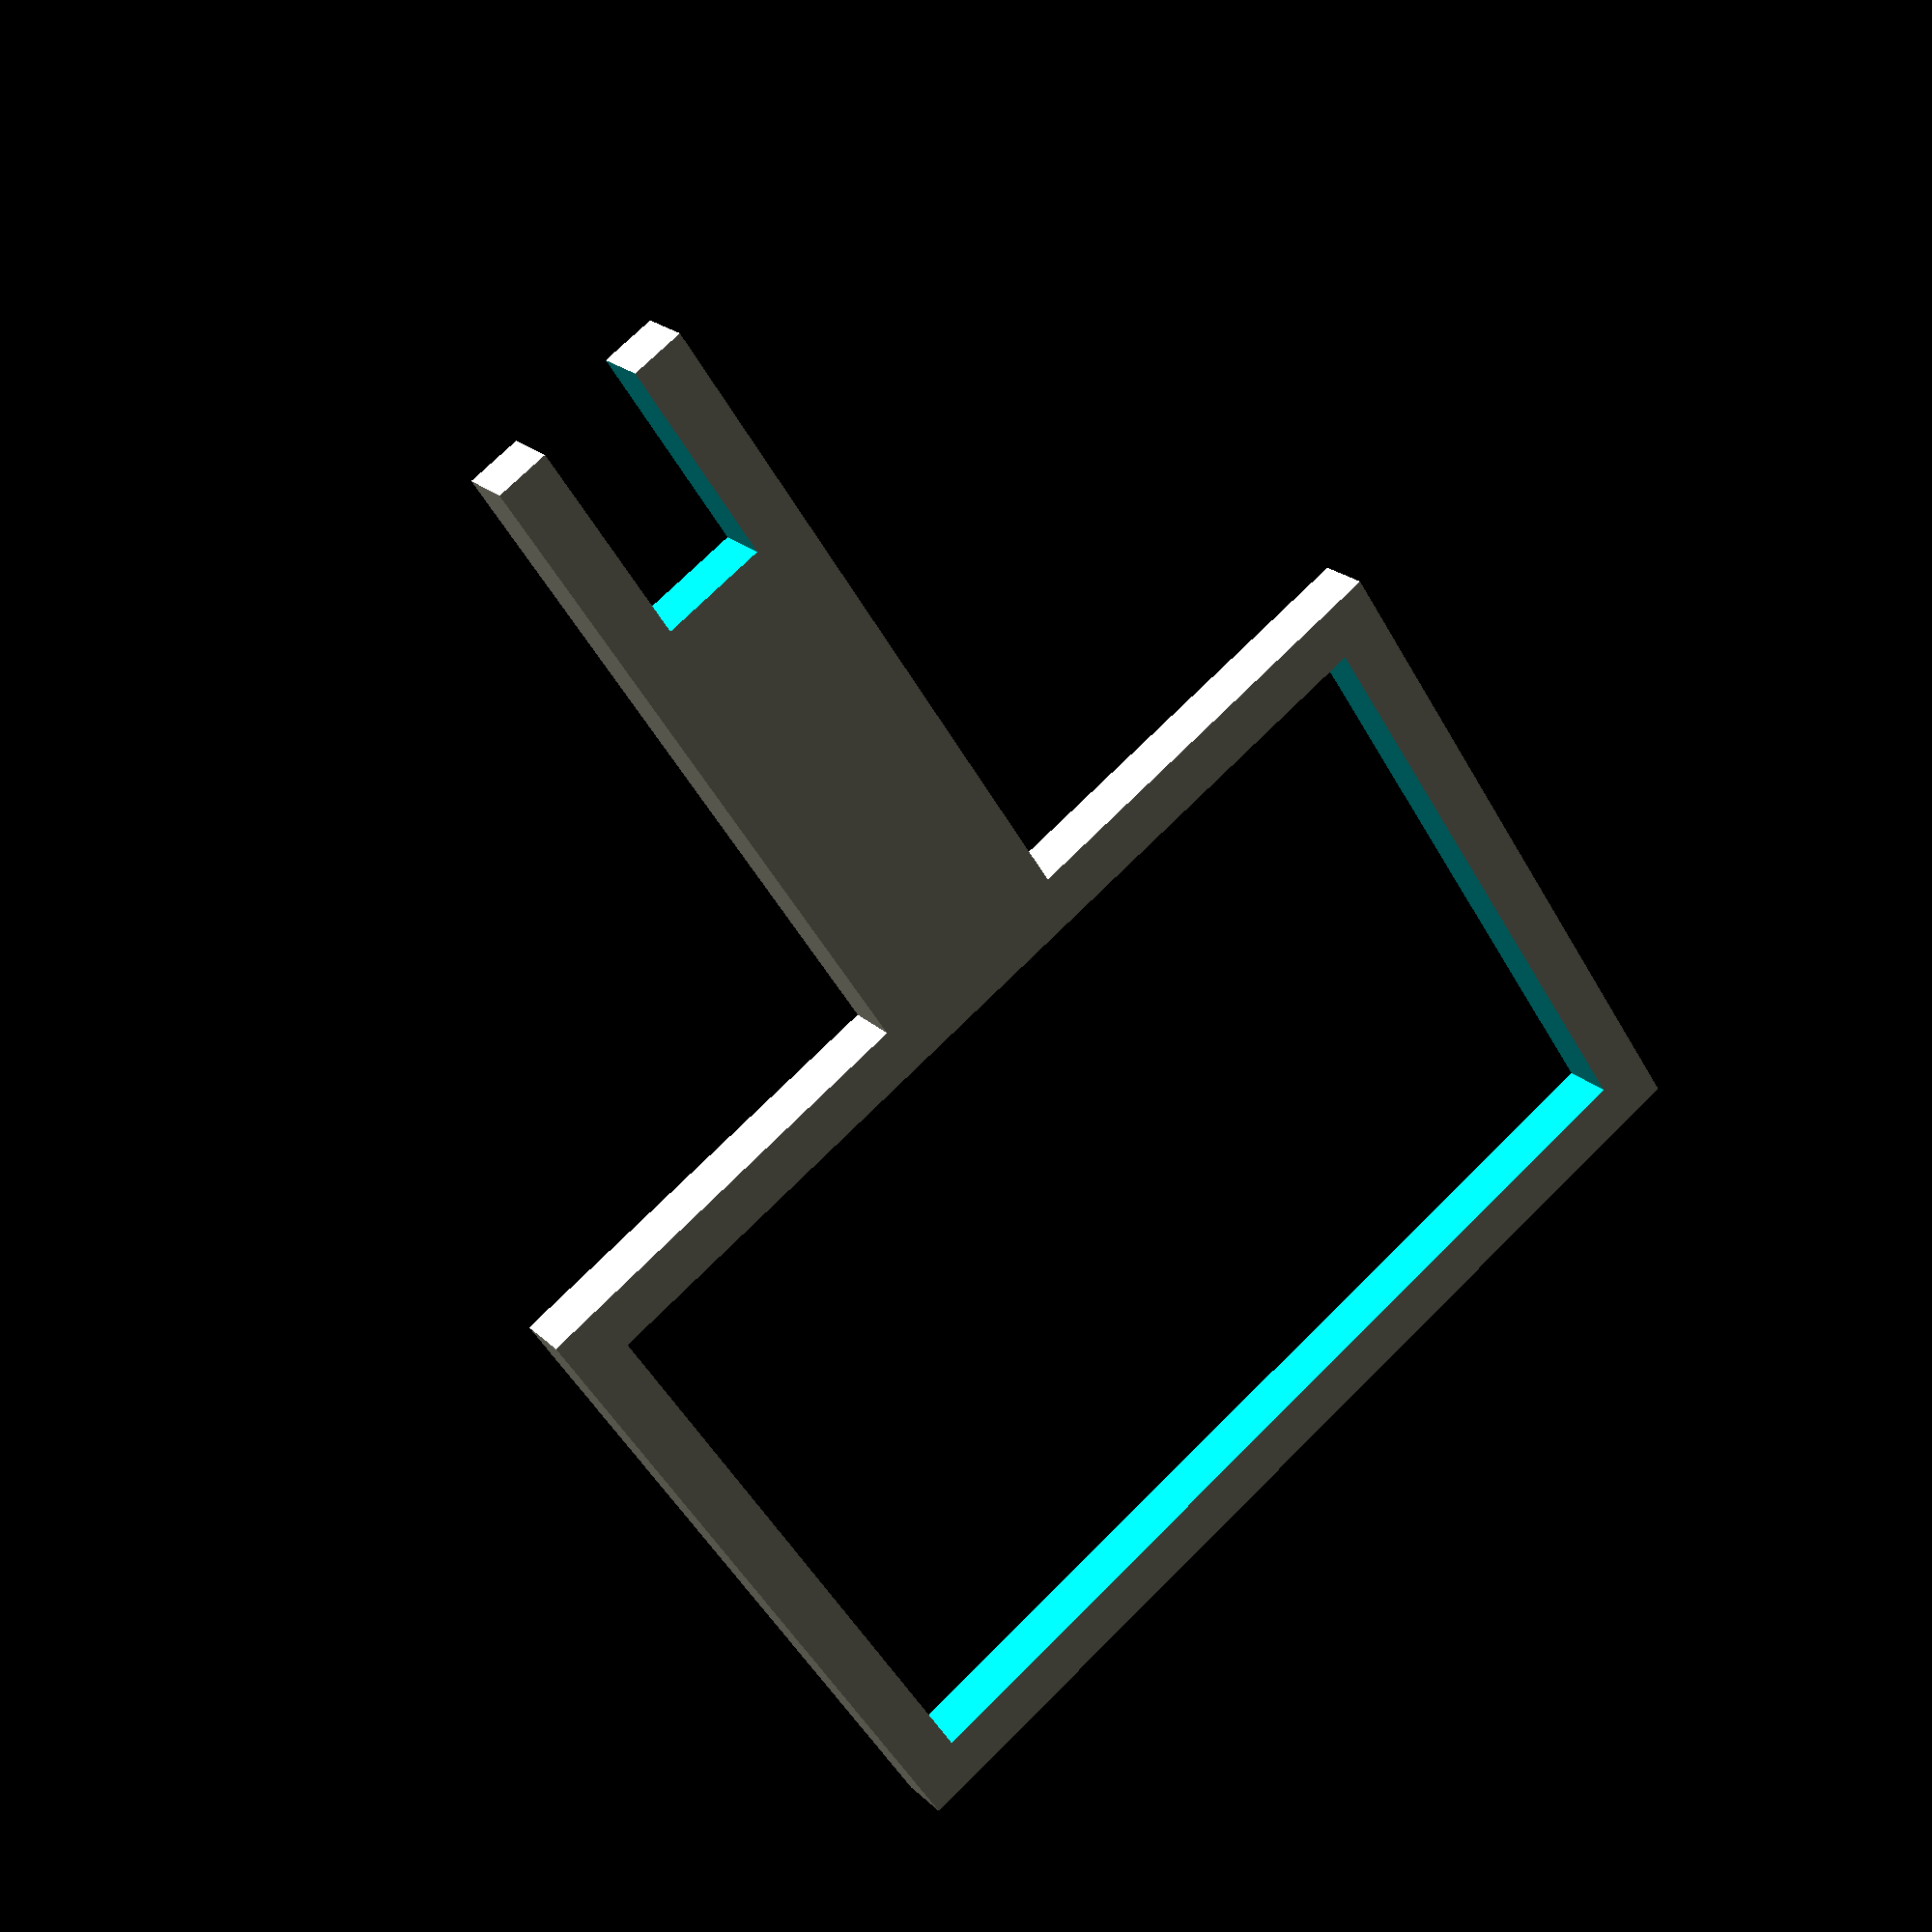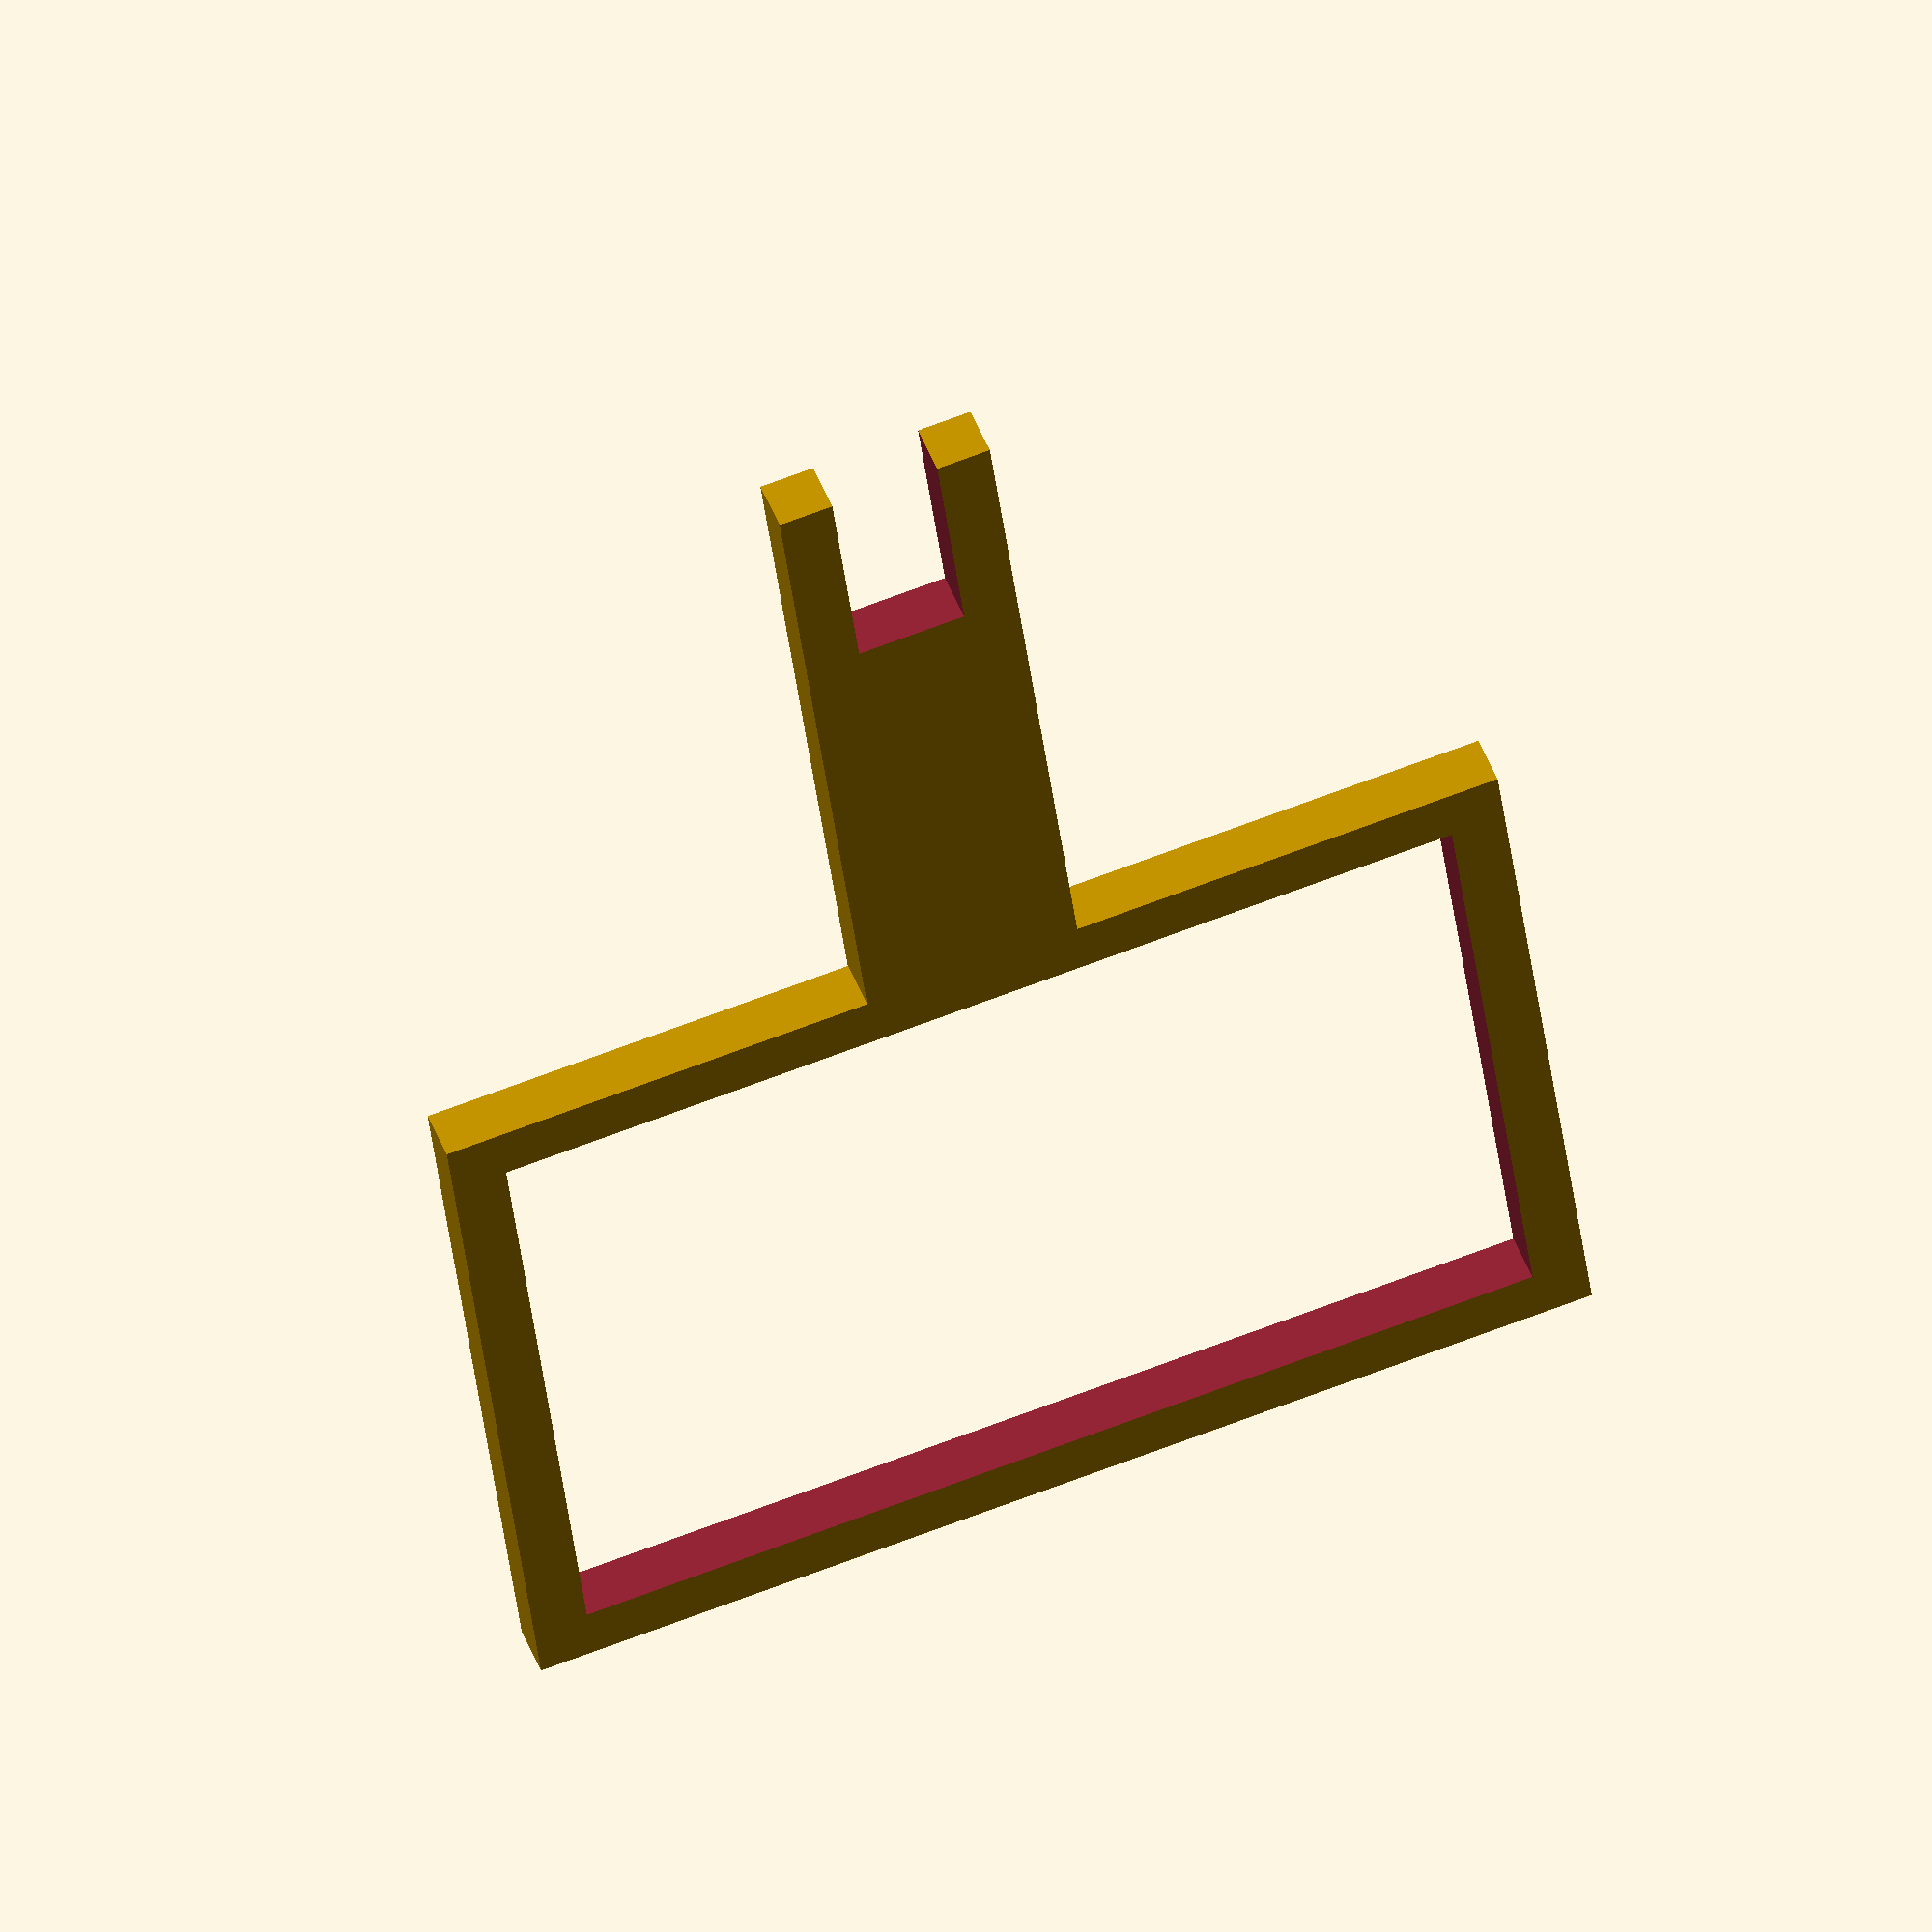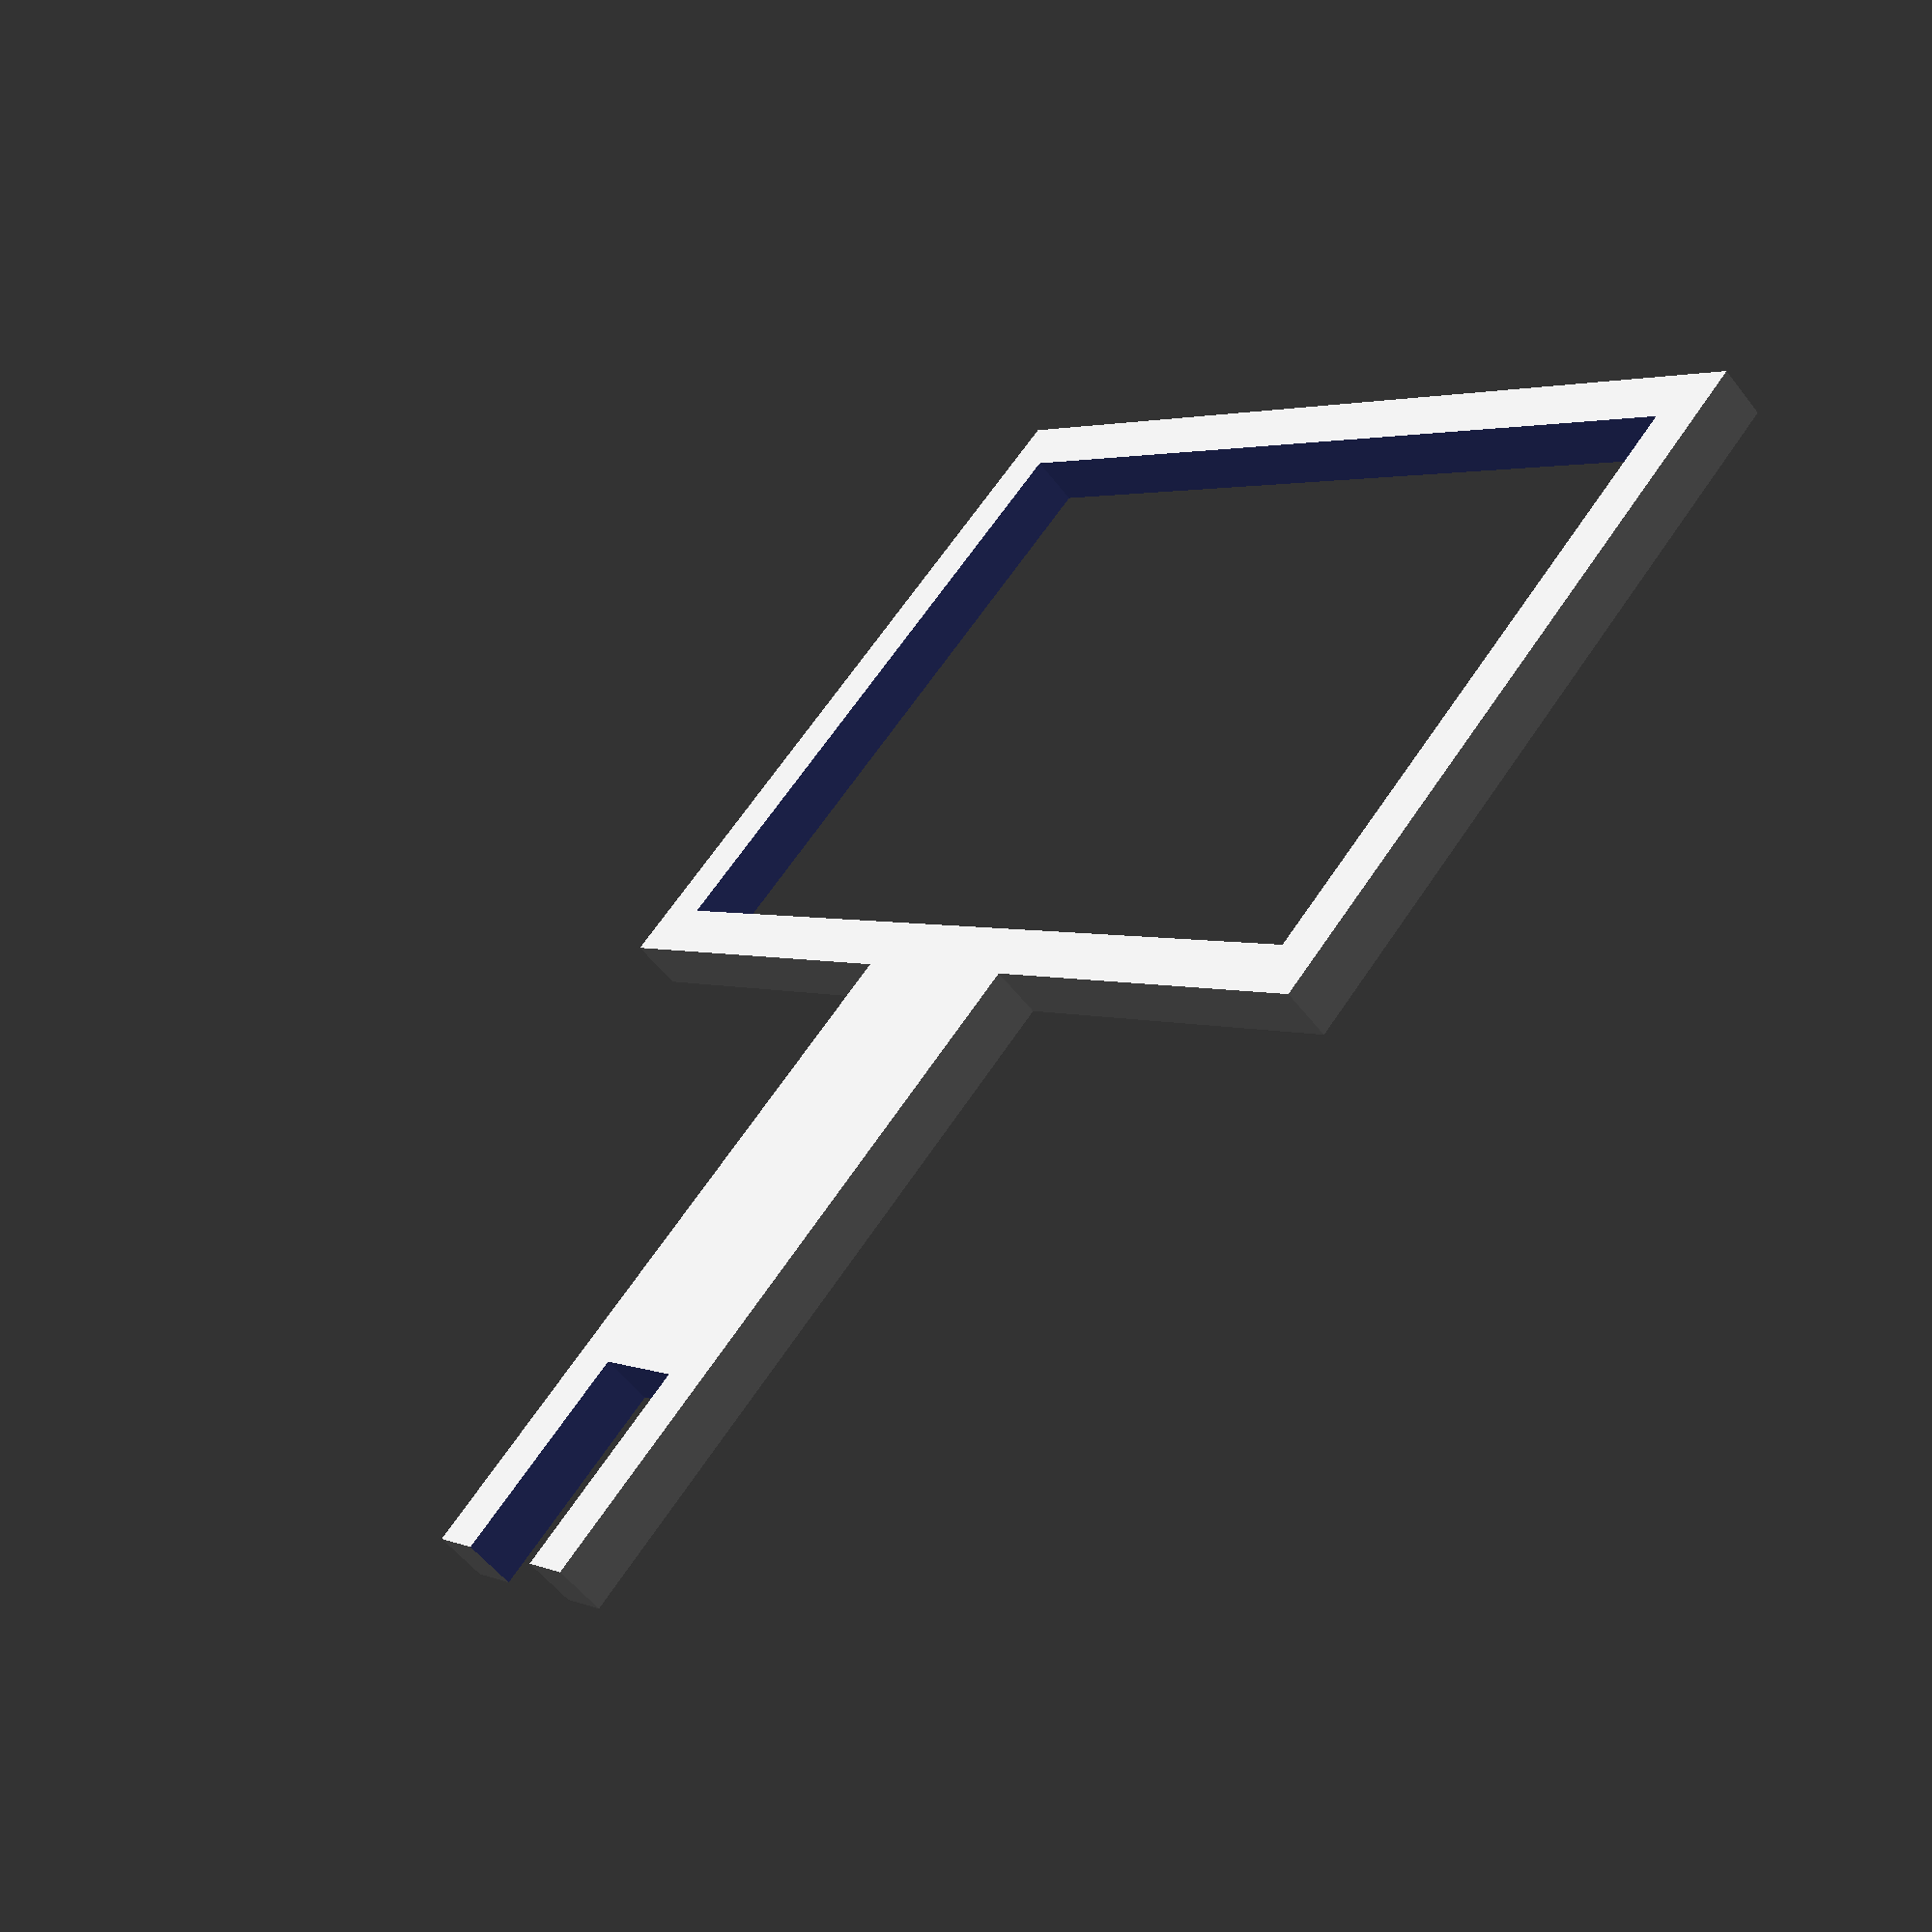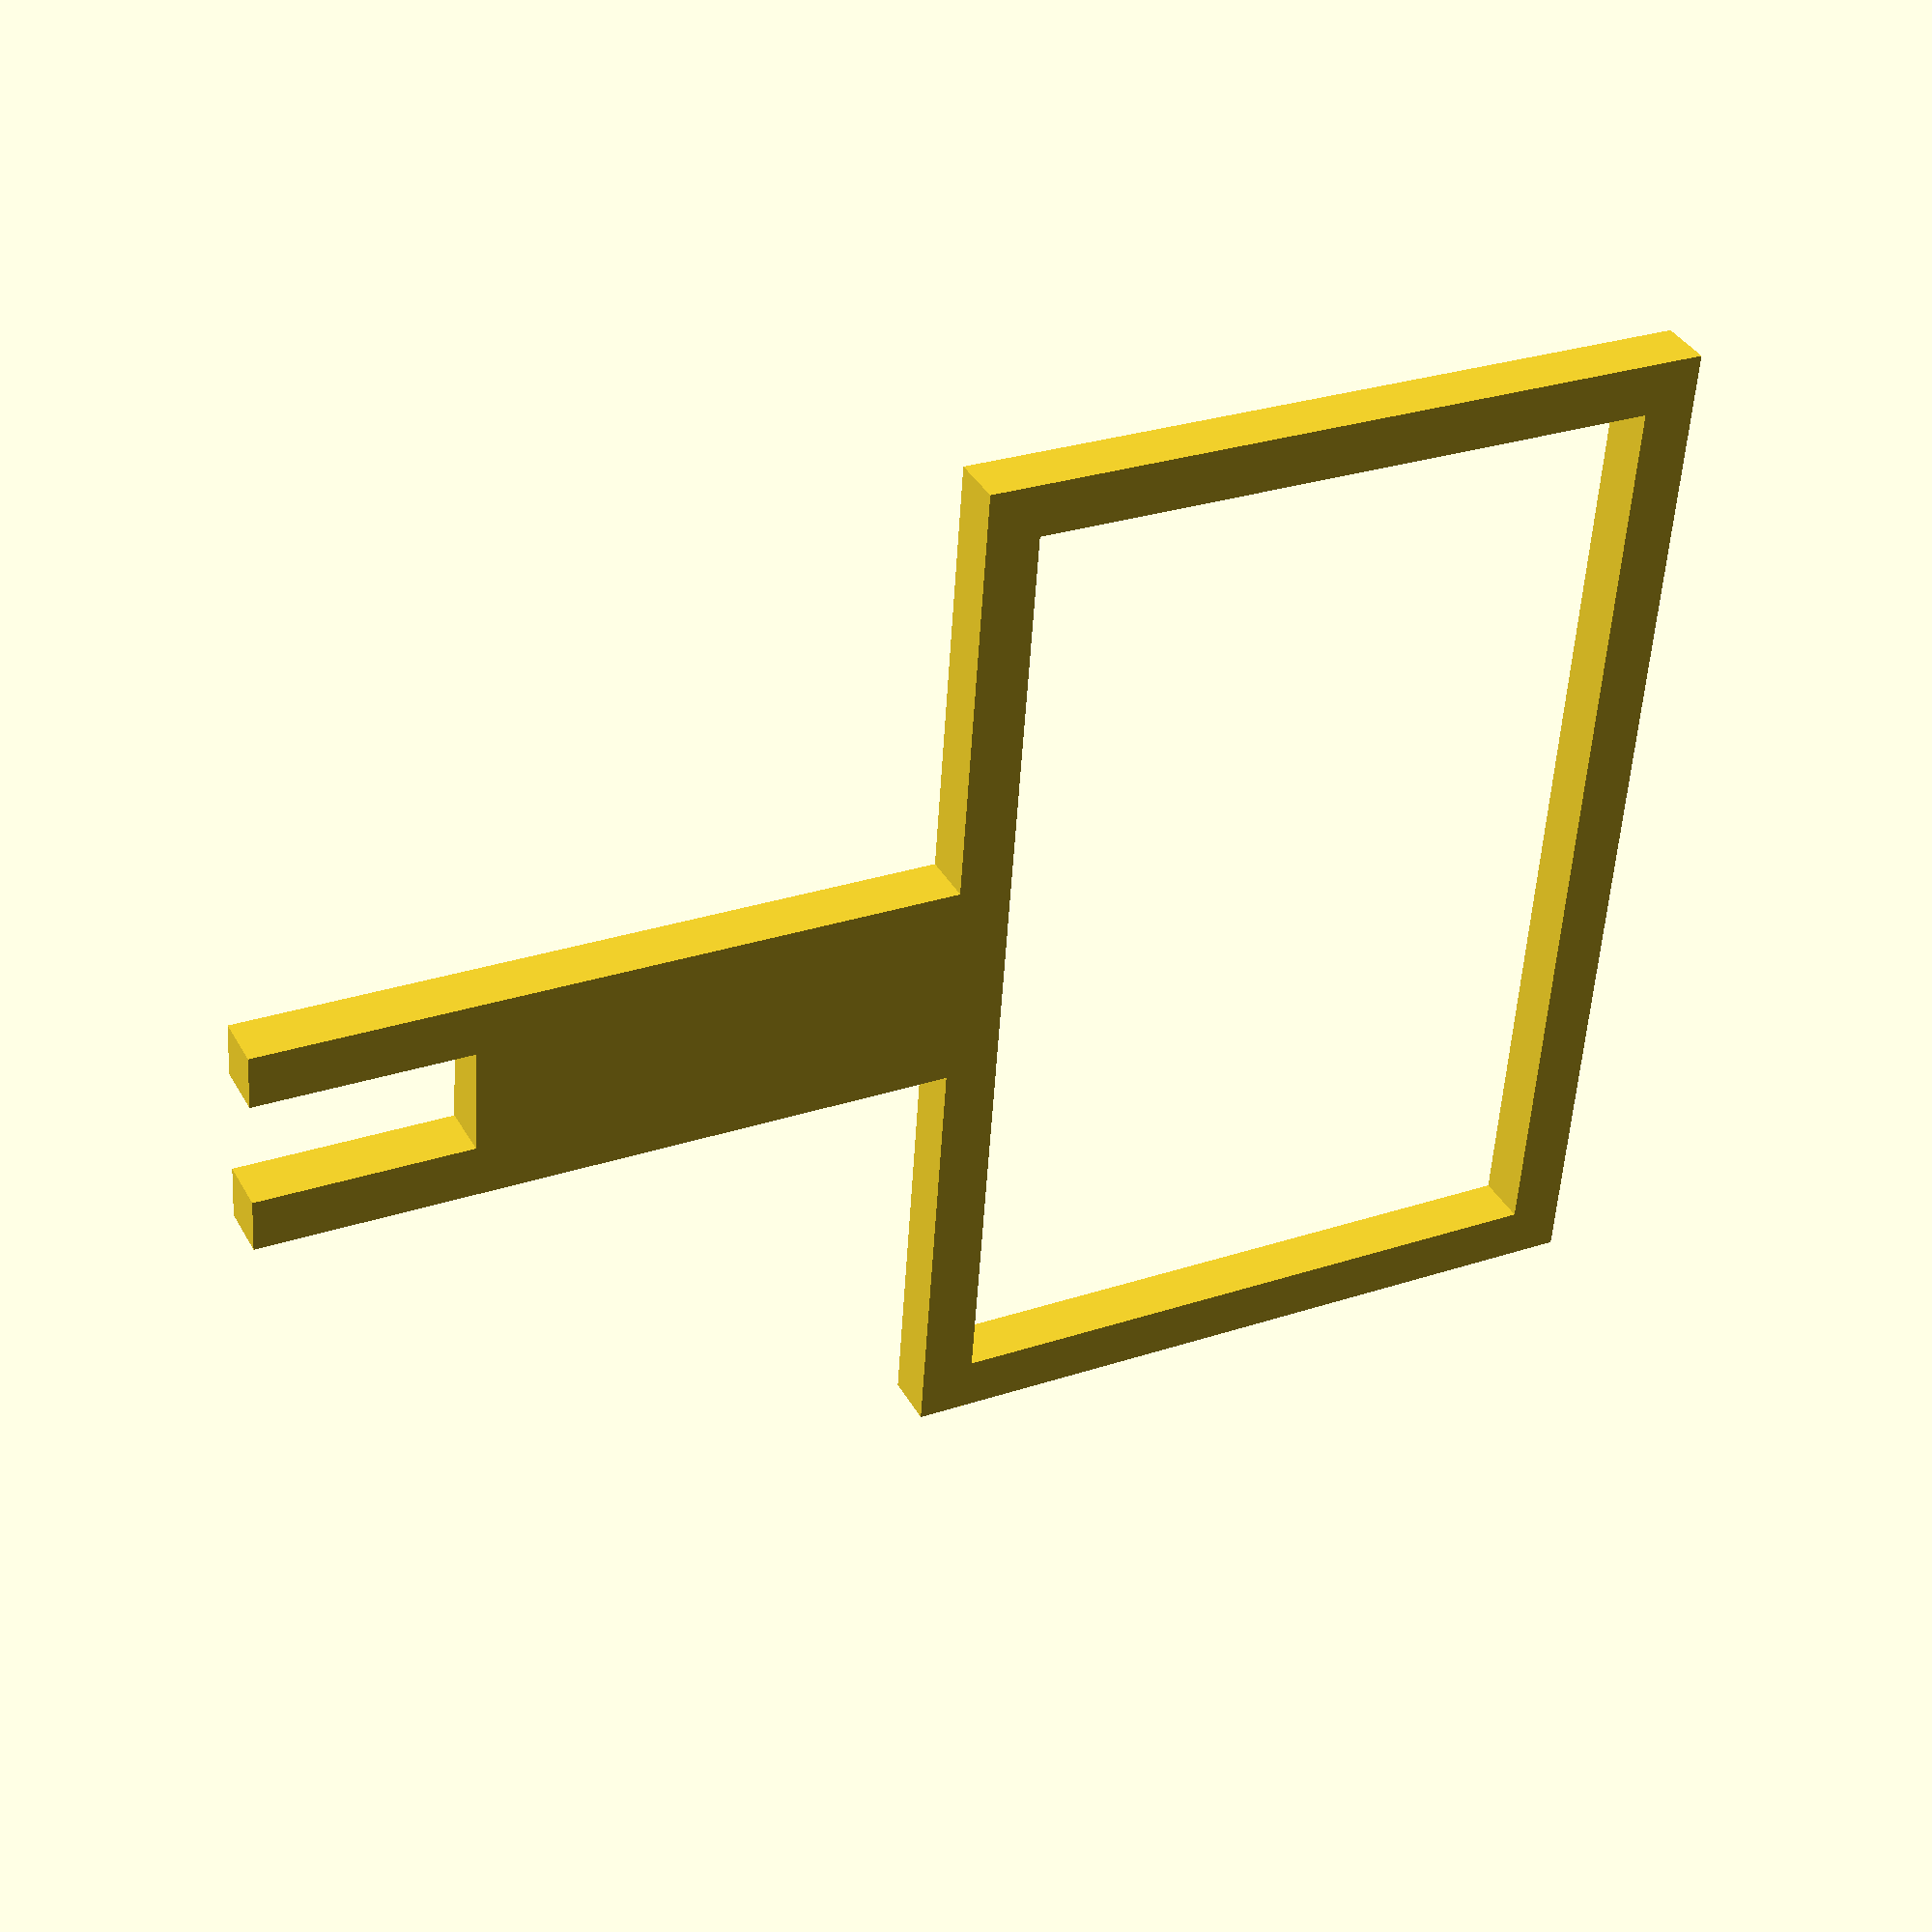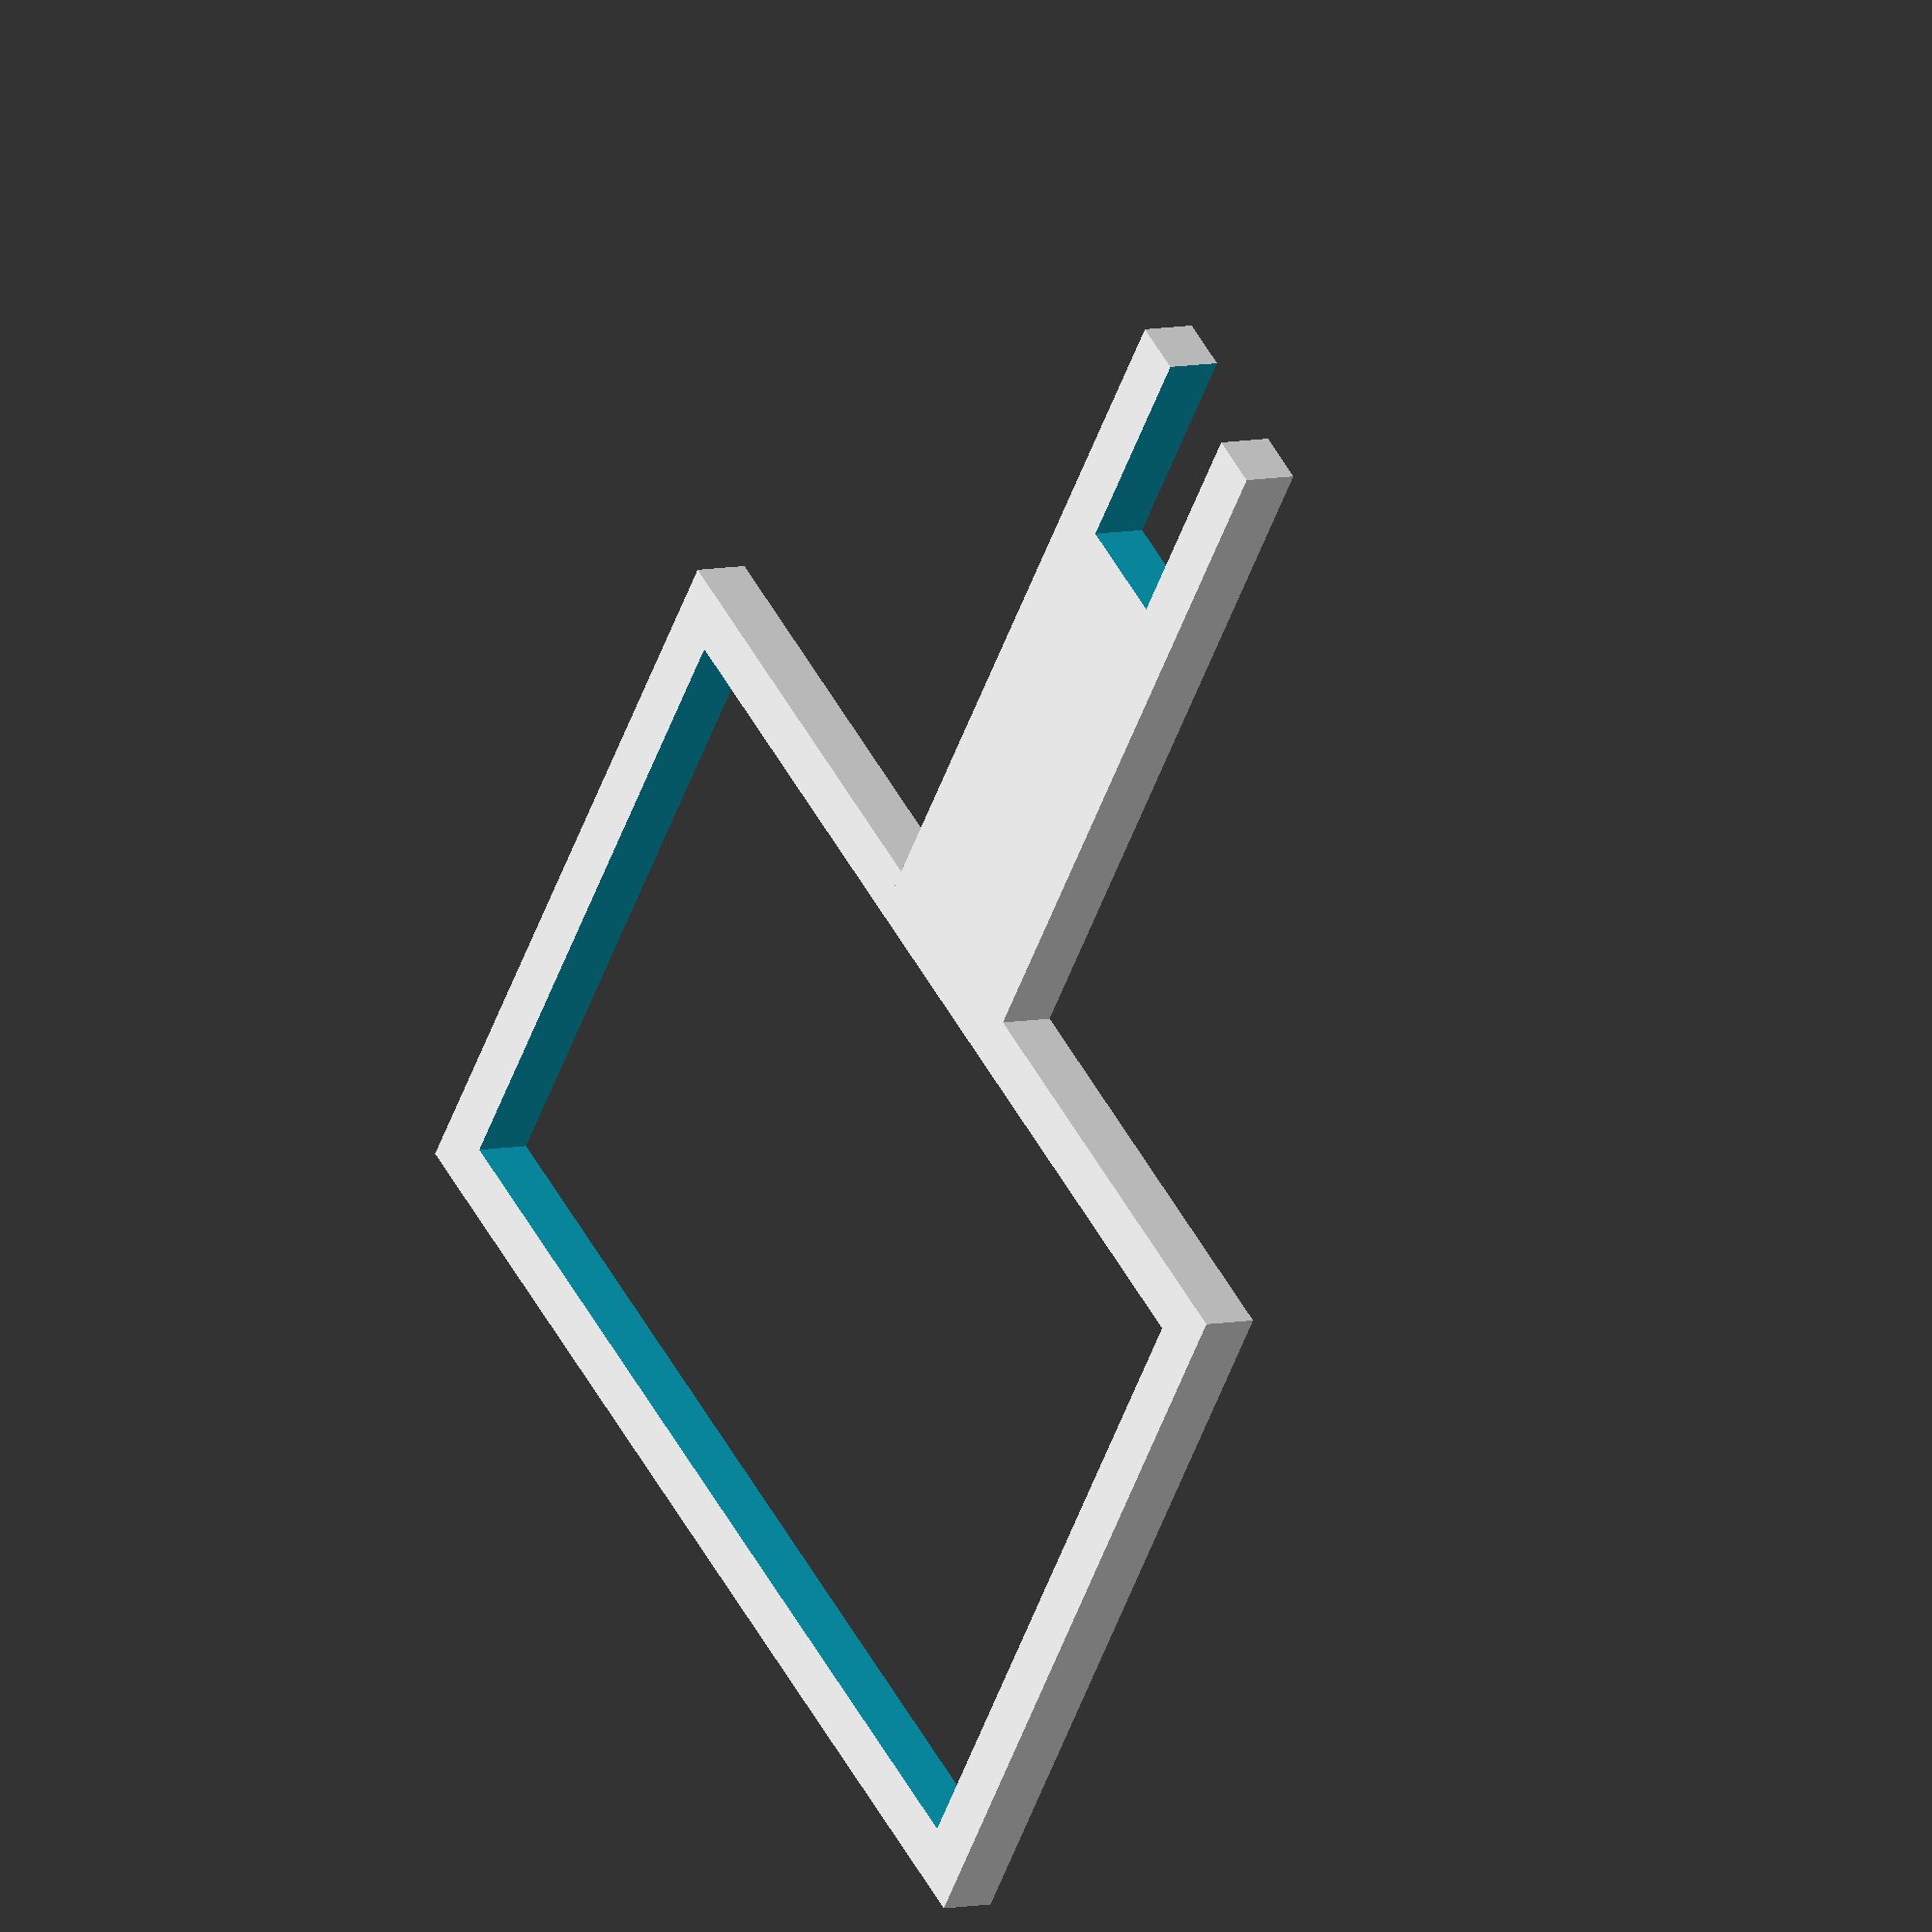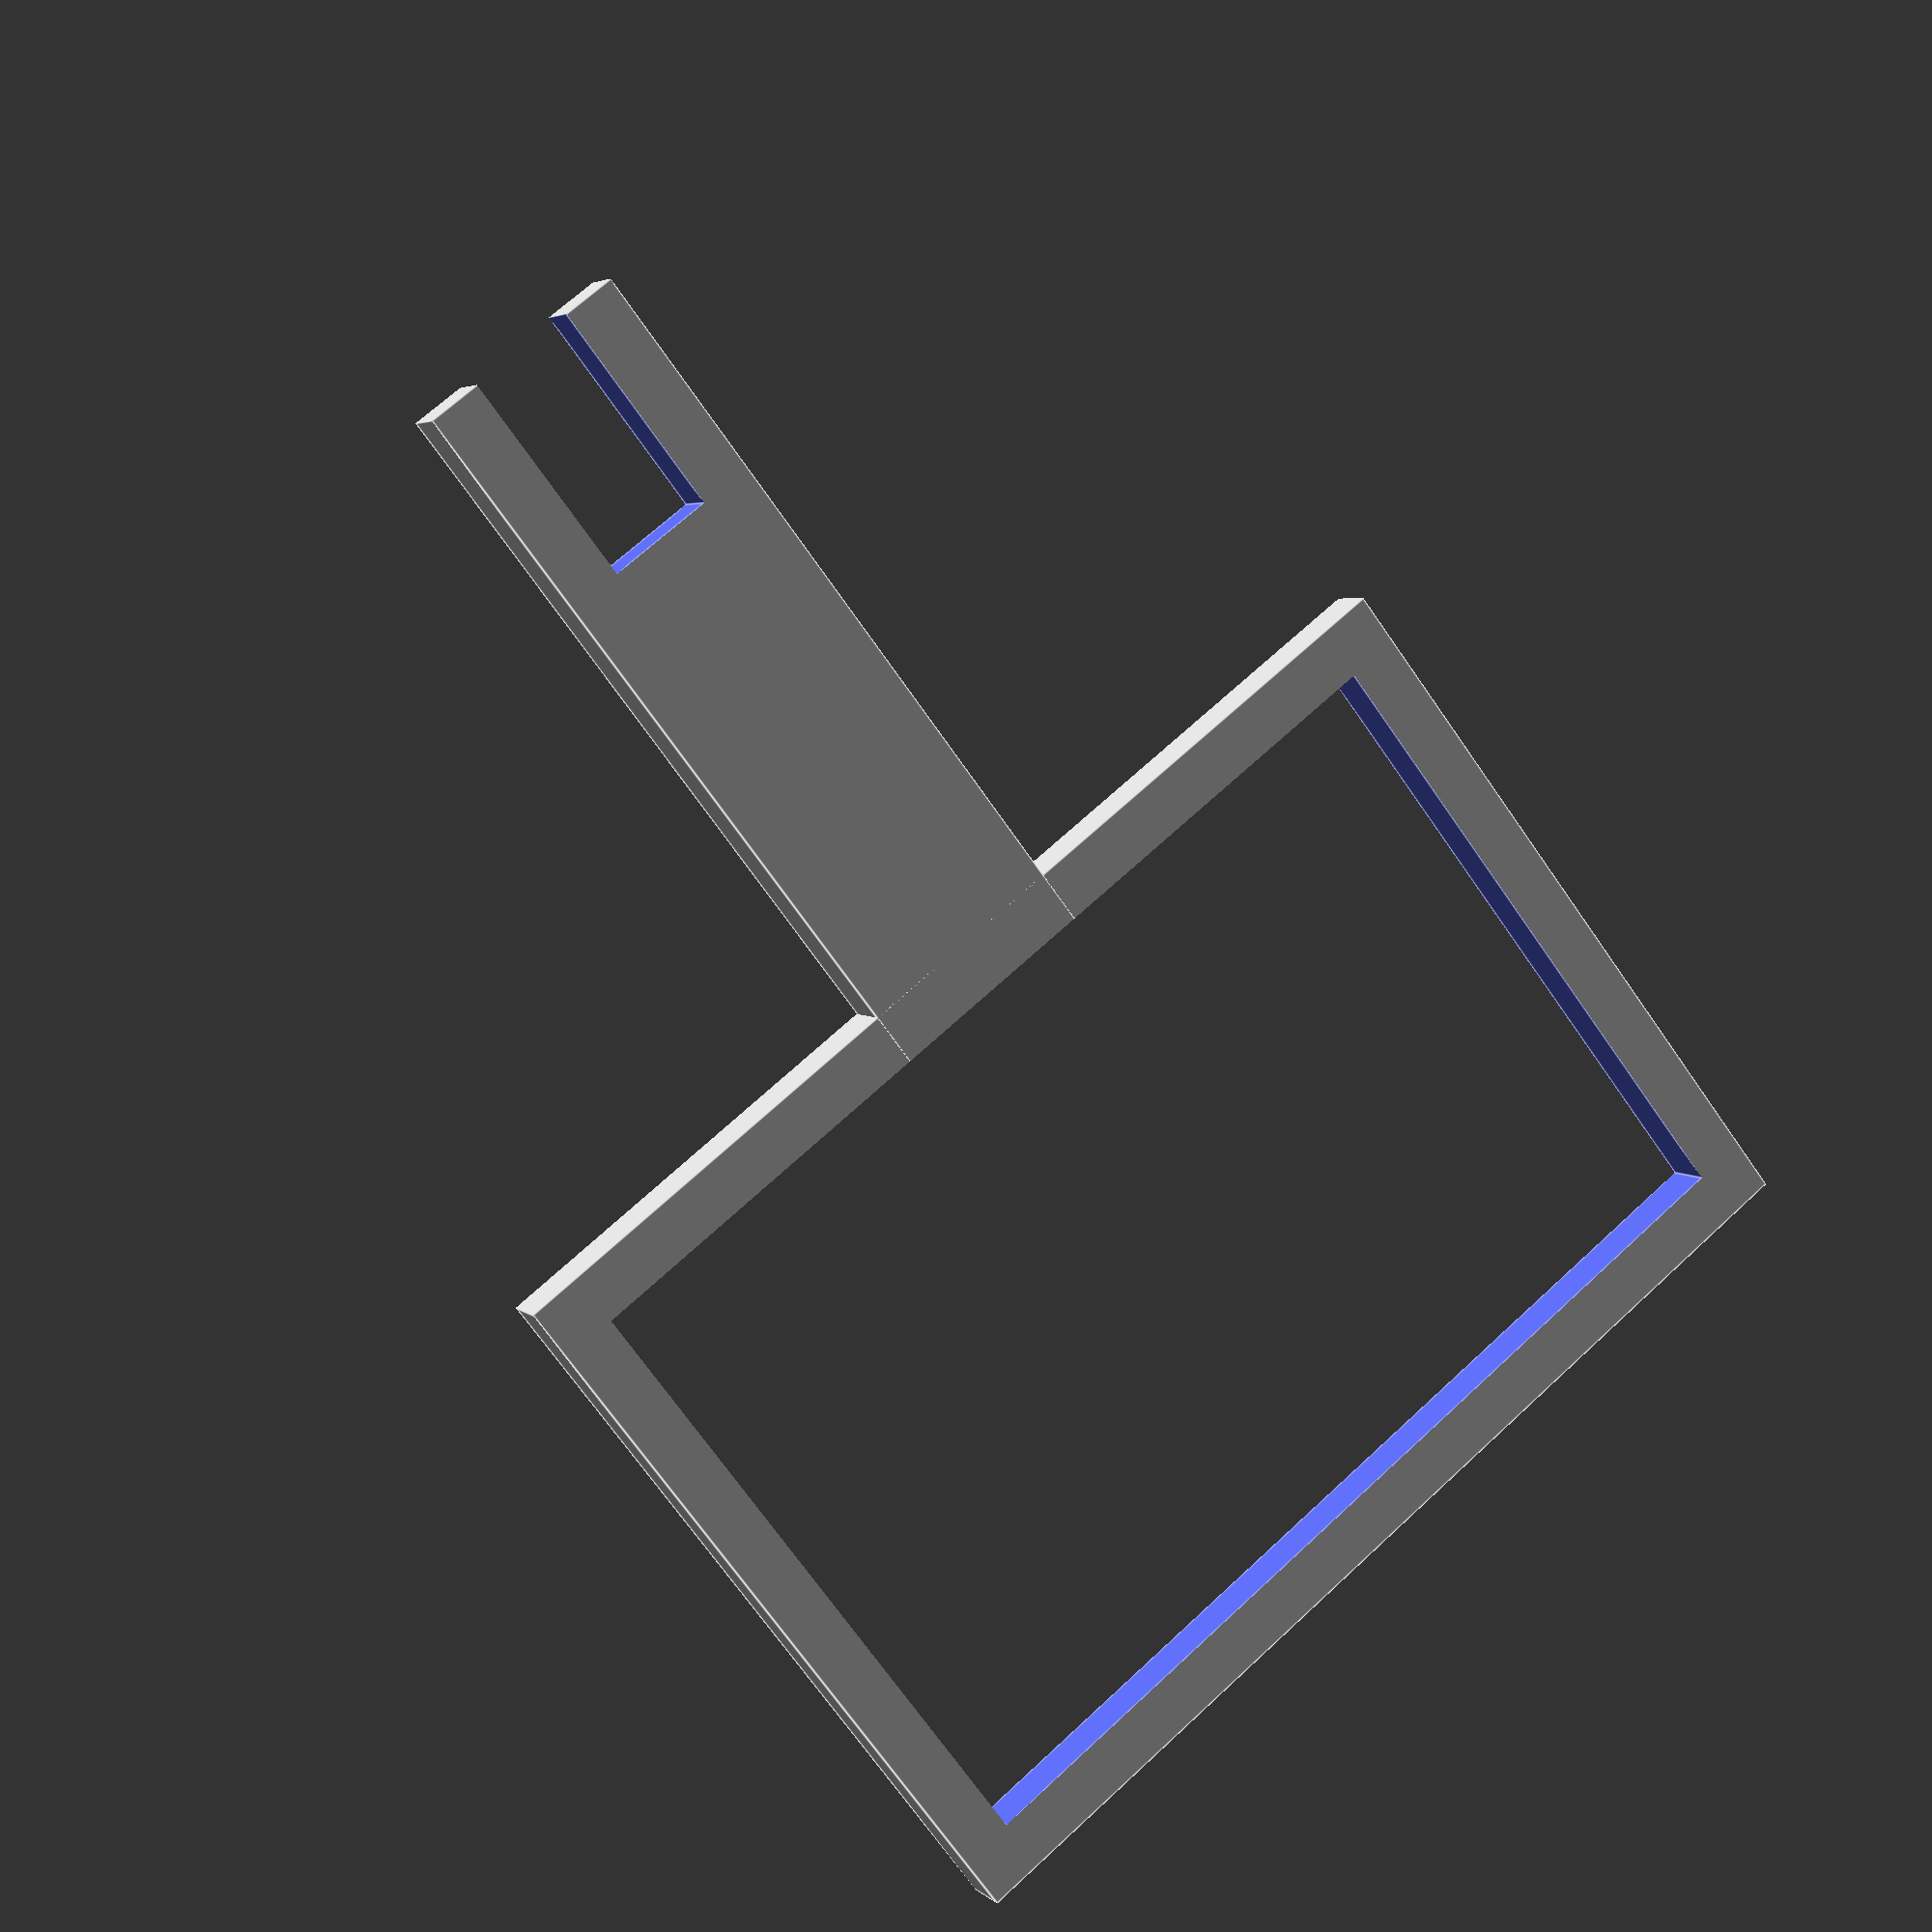
<openscad>
format=[24,36];
//format=[56,56];
//format=[56,84];
height=40;
wall=2;
air=1;
thickness=8;
length=137;

module frame() {
  difference() {
    union() {
      translate([-format[0]/2-wall,-format[1]/2-wall,0]) cube ([format[0]+2*wall,format[1]+2*wall,wall]);
      translate([0,-thickness/2,0])cube([height,thickness,wall]);
    }
    translate([-format[0]/2,-format[1]/2,-1/100]) cube([format[0],format[1],wall+2/100]);
    translate([height-thickness,-thickness/4,-1/100]) cube([thickness+1/100,thickness/2,wall+2/100]);
  } 
}

module eyepiece() {
  difference() {
    union() {
      cylinder (d=2*thickness,h=wall);
      translate([0,-thickness/2,0])cube([height,thickness,wall]);
    }
    translate([0,0,-1/100])cylinder (d=thickness,h=wall+2/100);
    translate([height-thickness,-thickness/4,-1/100]) cube([thickness+1/100,thickness/2,wall+2/100]);
  } 
}

module stange() {
  difference() {
    cube([thickness,length,thickness]);
    for (tr=[wall:5:length]) {
      translate([3*thickness/4-air/2,tr,-1/100]) cube([thickness,wall+air,thickness+2/100]);
      translate([-3*thickness/4+air/2,tr,-1/100]) cube([thickness,wall+air,thickness+2/100]);
    }
  }
}

frame();
//eyepiece();
//stange();
</openscad>
<views>
elev=338.3 azim=236.6 roll=327.9 proj=p view=solid
elev=313.7 azim=262.7 roll=340.0 proj=o view=solid
elev=235.3 azim=314.1 roll=142.9 proj=p view=wireframe
elev=142.6 azim=4.0 roll=206.3 proj=p view=wireframe
elev=173.1 azim=53.6 roll=304.1 proj=o view=solid
elev=176.3 azim=127.9 roll=22.2 proj=p view=edges
</views>
